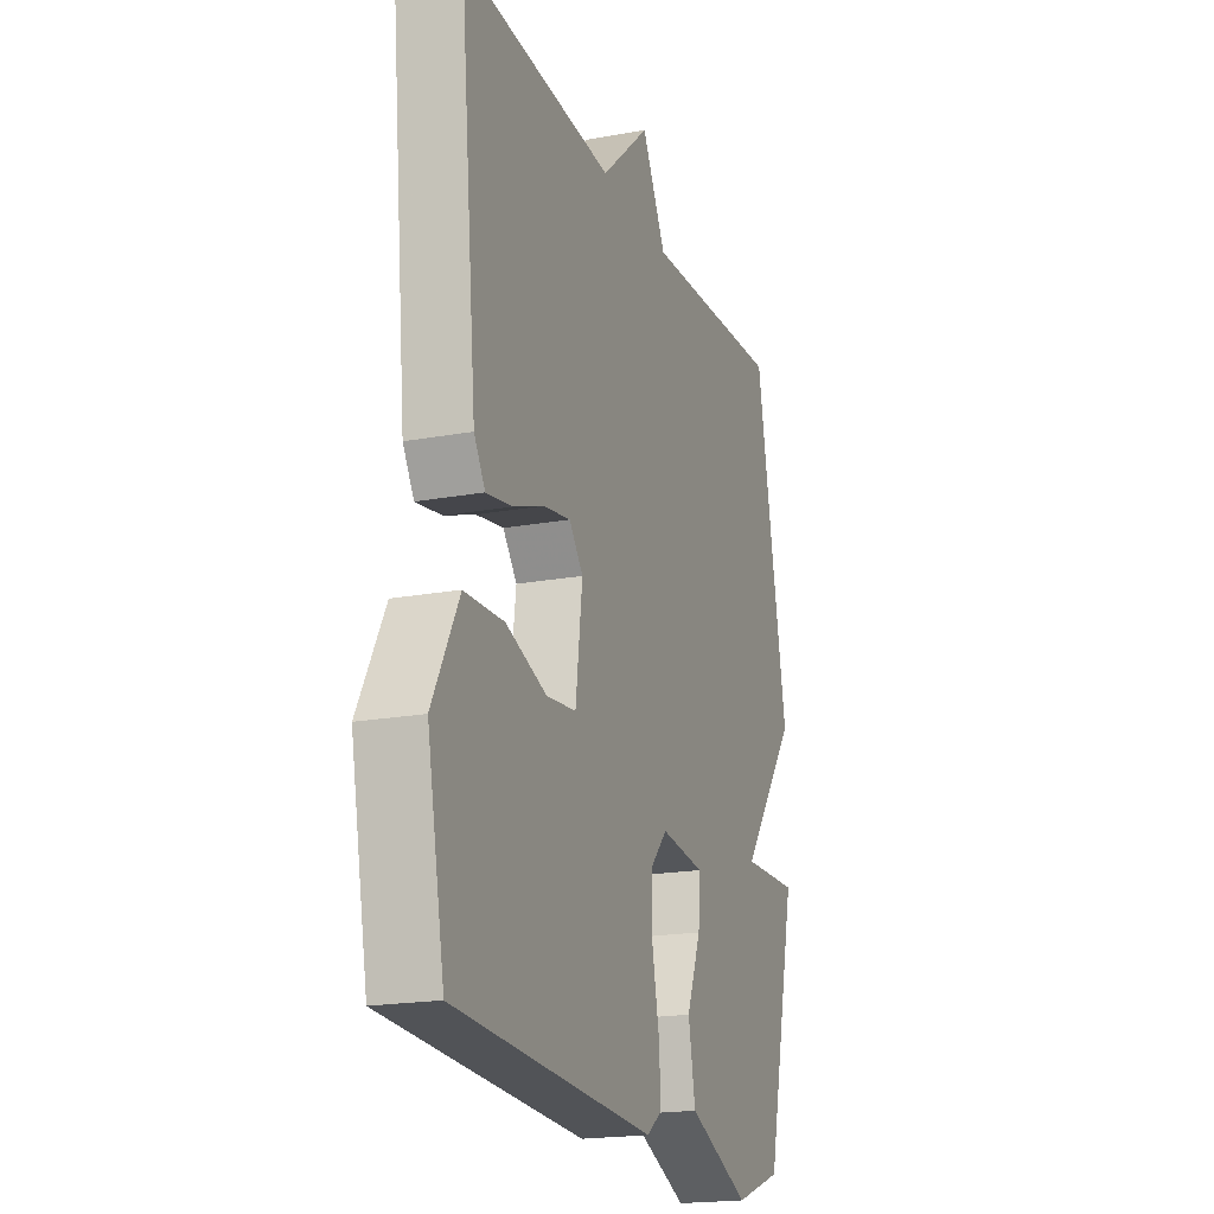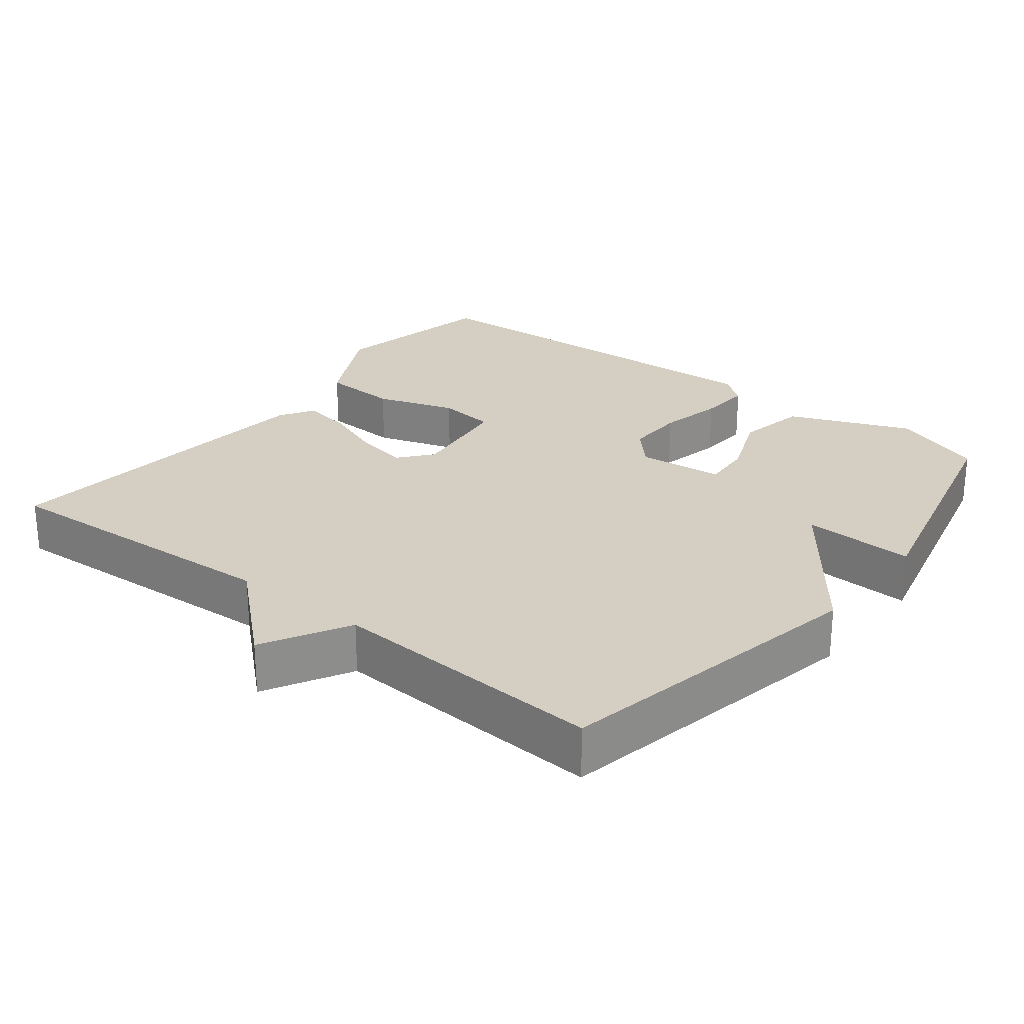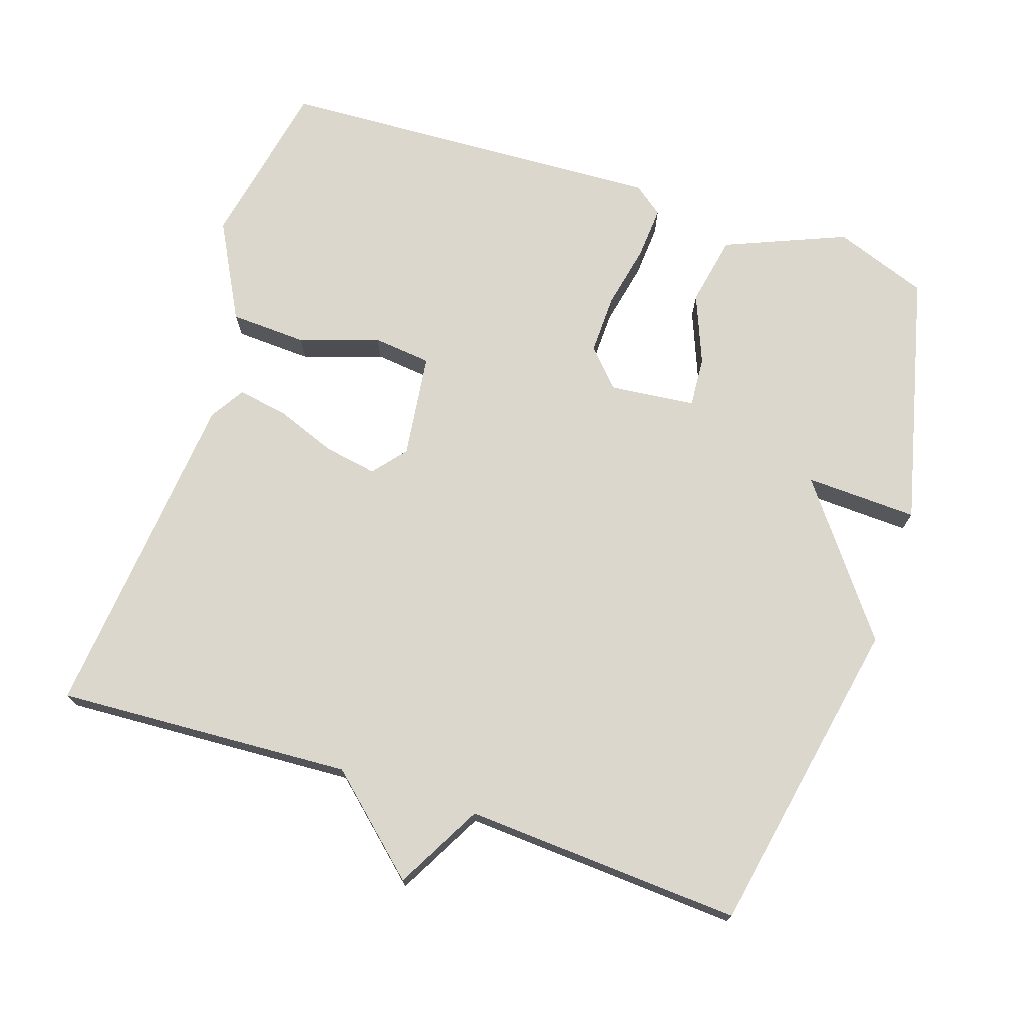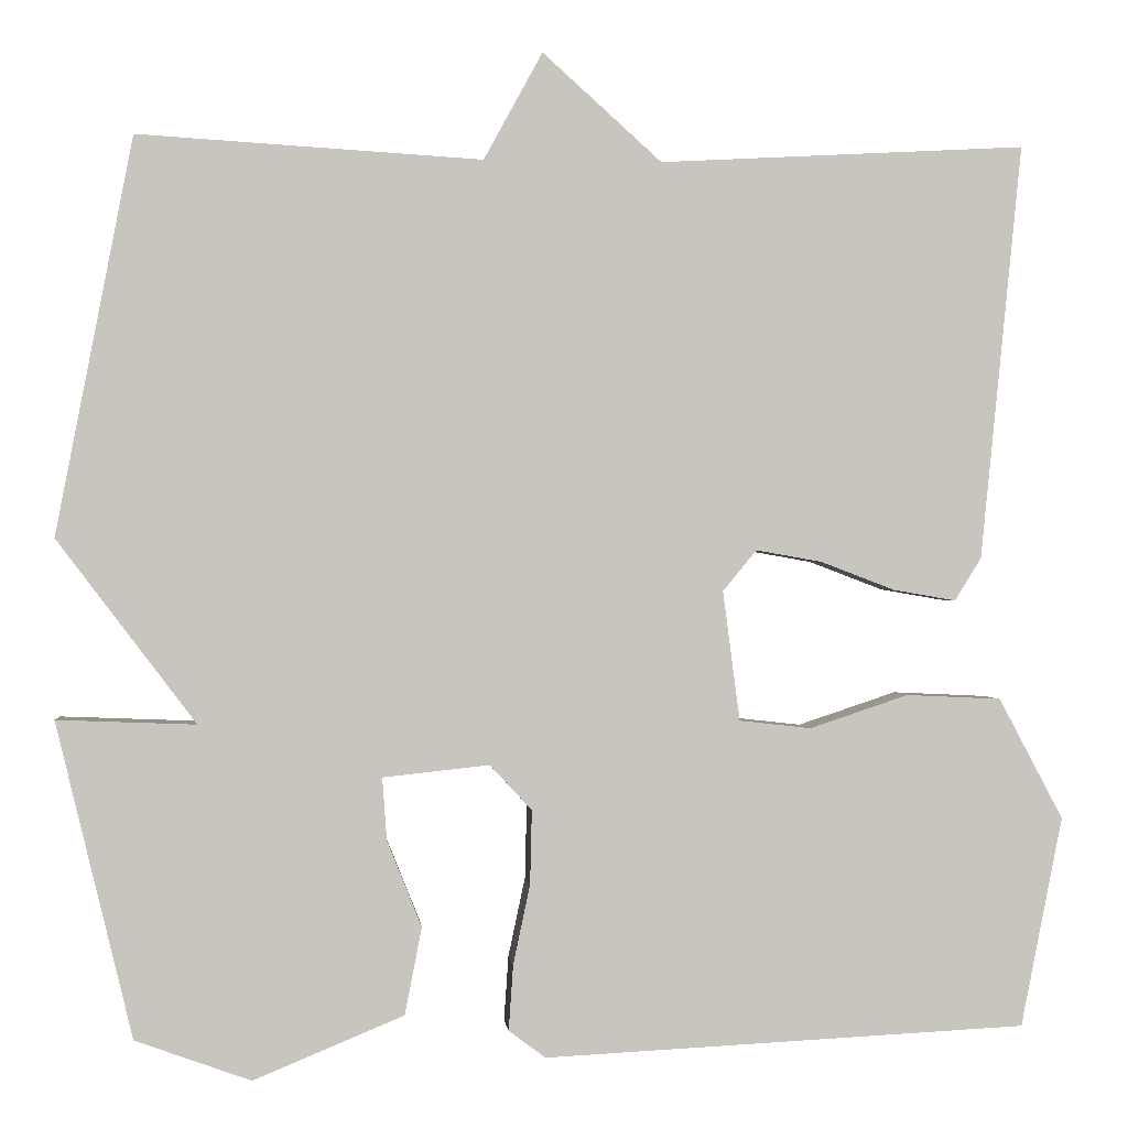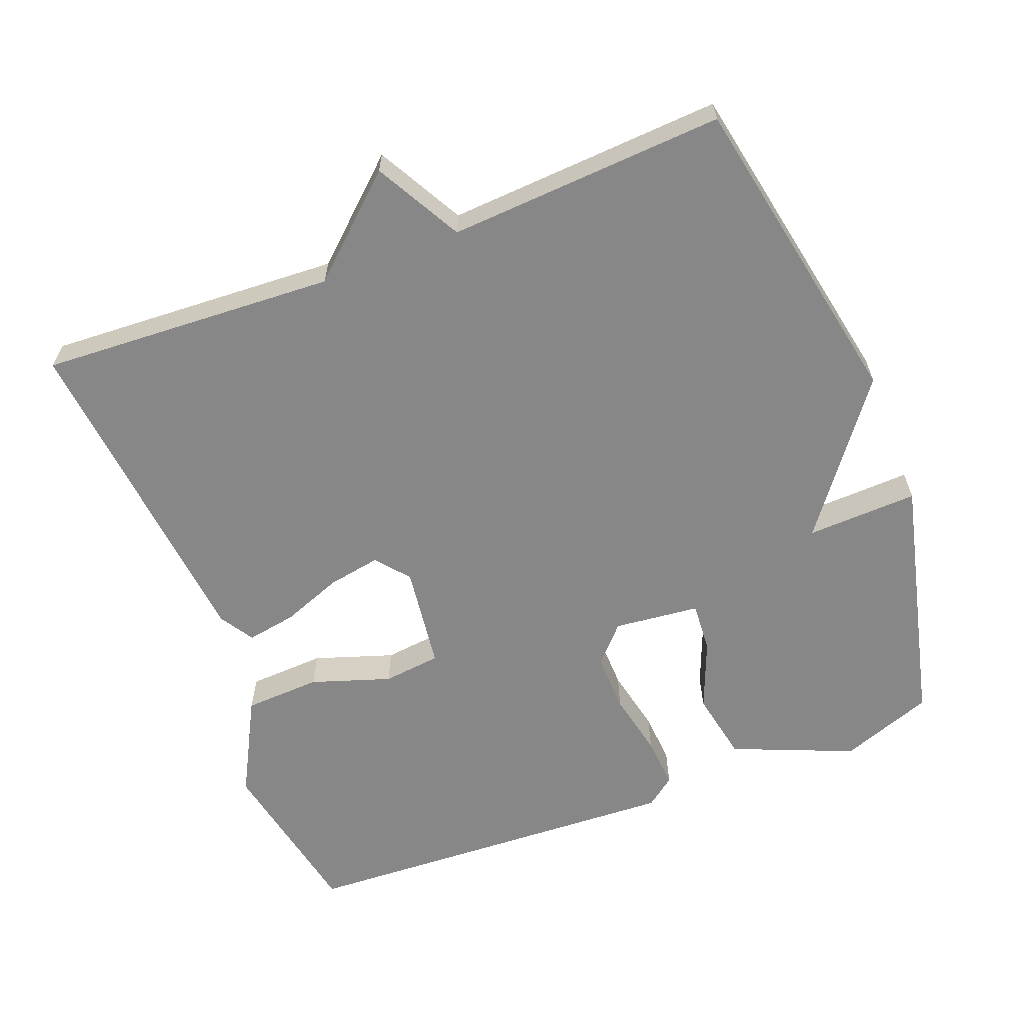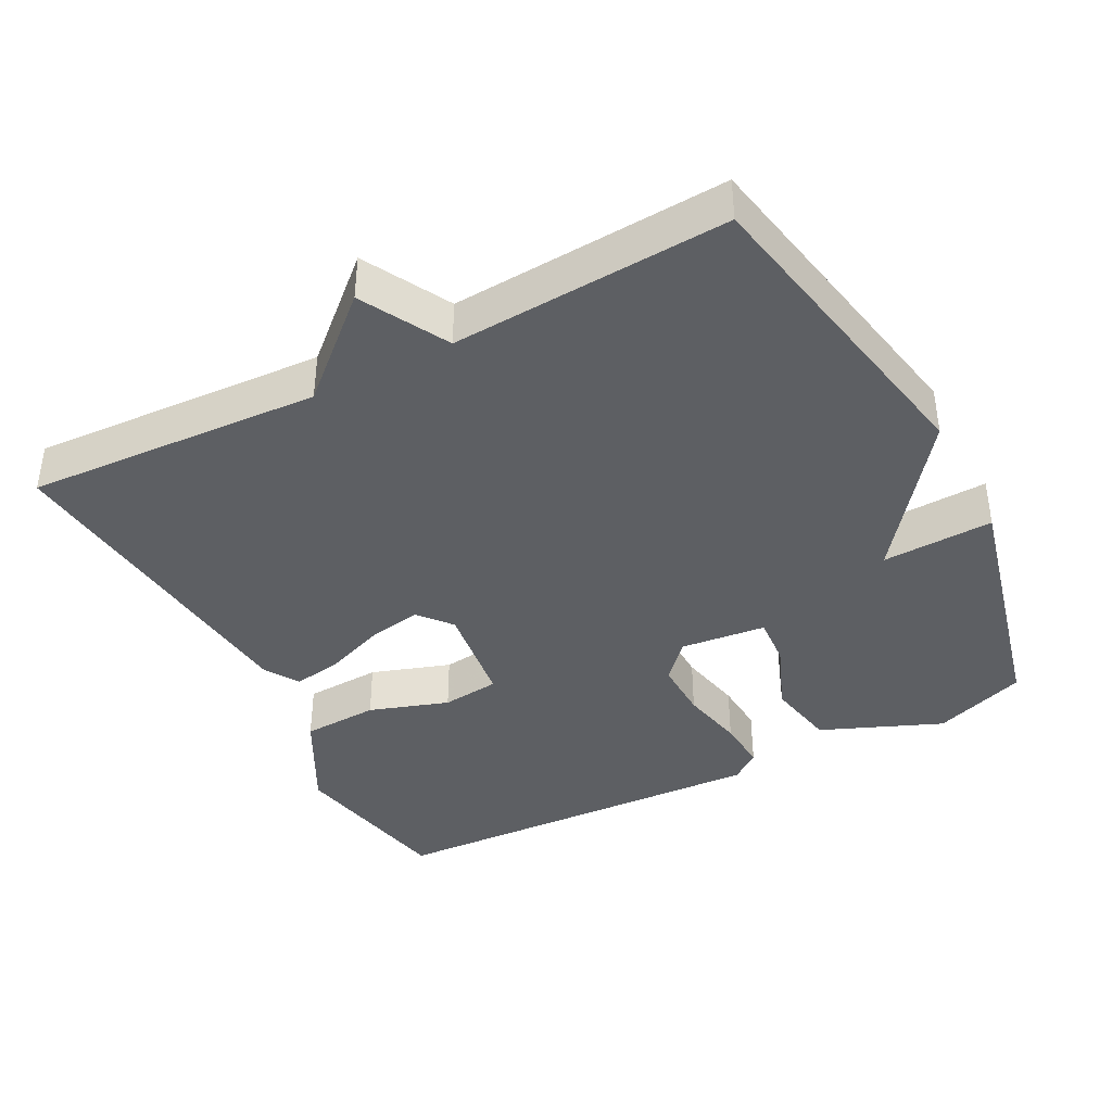
<metadata>
{"format":"obj","ext":"obj","renderer":"f3d","projection":"perspective","resolution":1024,"background":"white","views":[{"elev":-19.5,"azim":-71.0,"up":"+Z"},{"elev":25.8,"azim":38.2,"up":"+Y"},{"elev":73.1,"azim":18.3,"up":"+Y"},{"elev":-0.0,"azim":174.5,"up":"+Z"},{"elev":-62.4,"azim":21.2,"up":"+Y"},{"elev":-40.2,"azim":27.6,"up":"+Y"}]}
</metadata>
<code>
v -0.5 0.07 0.5
v -0.087 0.07 0.477
v 0.047 0.07 0.598
v 0.113 0.07 0.477
v 0.5 0.07 0.5
v 0.586 0.07 0.054
v 0.43 0.07 -0.152
v 0.586 0.07 -0.146
v 0.5 0.07 -0.5
v 0.37 0.07 -0.547
v 0.201 0.07 -0.477
v 0.182 0.07 -0.379
v 0.221 0.07 -0.282
v 0.226 0.07 -0.212
v 0.106 0.07 -0.199
v 0.059 0.07 -0.25
v 0.061 0.07 -0.333
v 0.08 0.07 -0.423
v 0.085 0.07 -0.496
v 0.044 0.07 -0.527
v -0.5 0.07 -0.5
v -0.547 0.07 -0.264
v -0.475 0.07 -0.128
v -0.368 0.07 -0.123
v -0.257 0.07 -0.16
v -0.176 0.07 -0.151
v -0.157 0.07 -0.005
v -0.195 0.07 0.041
v -0.269 0.07 0.028
v -0.353 0.07 -0.004
v -0.423 0.07 -0.016
v -0.453 0.07 0.032
v -0.5 0 0.5
v -0.087 0 0.477
v 0.047 0 0.598
v 0.113 0 0.477
v 0.5 0 0.5
v 0.586 0 0.054
v 0.43 0 -0.152
v 0.586 0 -0.146
v 0.5 0 -0.5
v 0.37 0 -0.547
v 0.201 0 -0.477
v 0.182 0 -0.379
v 0.221 0 -0.282
v 0.226 0 -0.212
v 0.106 0 -0.199
v 0.059 0 -0.25
v 0.061 0 -0.333
v 0.08 0 -0.423
v 0.085 0 -0.496
v 0.044 0 -0.527
v -0.5 0 -0.5
v -0.547 0 -0.264
v -0.475 0 -0.128
v -0.368 0 -0.123
v -0.257 0 -0.16
v -0.176 0 -0.151
v -0.157 0 -0.005
v -0.195 0 0.041
v -0.269 0 0.028
v -0.353 0 -0.004
v -0.423 0 -0.016
v -0.453 0 0.032
f 32 1 2
f 31 32 2
f 30 31 2
f 29 30 2
f 2 3 4
f 29 2 4
f 28 29 4
f 5 6 7
f 4 5 7
f 28 4 7
f 27 28 7
f 26 27 7
f 25 26 7
f 23 24 25
f 22 23 25
f 21 22 25
f 20 21 25
f 19 20 25
f 18 19 25
f 17 18 25
f 16 17 25
f 15 16 25
f 15 25 7
f 14 15 7 8
f 8 9 10
f 14 8 10
f 13 14 10
f 10 11 12 13
f 34 33 64
f 34 64 63
f 34 63 62
f 34 62 61
f 36 35 34
f 36 34 61
f 36 61 60
f 39 38 37
f 39 37 36
f 39 36 60
f 39 60 59
f 39 59 58
f 39 58 57
f 57 56 55
f 57 55 54
f 57 54 53
f 57 53 52
f 57 52 51
f 57 51 50
f 57 50 49
f 57 49 48
f 57 48 47
f 39 57 47
f 40 39 47 46
f 42 41 40
f 42 40 46
f 42 46 45
f 45 44 43 42
f 1 33 34 2
f 2 34 35 3
f 3 35 36 4
f 4 36 37 5
f 5 37 38 6
f 6 38 39 7
f 7 39 40 8
f 8 40 41 9
f 9 41 42 10
f 10 42 43 11
f 11 43 44 12
f 12 44 45 13
f 13 45 46 14
f 14 46 47 15
f 15 47 48 16
f 16 48 49 17
f 17 49 50 18
f 18 50 51 19
f 19 51 52 20
f 20 52 53 21
f 21 53 54 22
f 22 54 55 23
f 23 55 56 24
f 24 56 57 25
f 25 57 58 26
f 26 58 59 27
f 27 59 60 28
f 28 60 61 29
f 29 61 62 30
f 30 62 63 31
f 31 63 64 32
f 32 64 33 1

</code>
